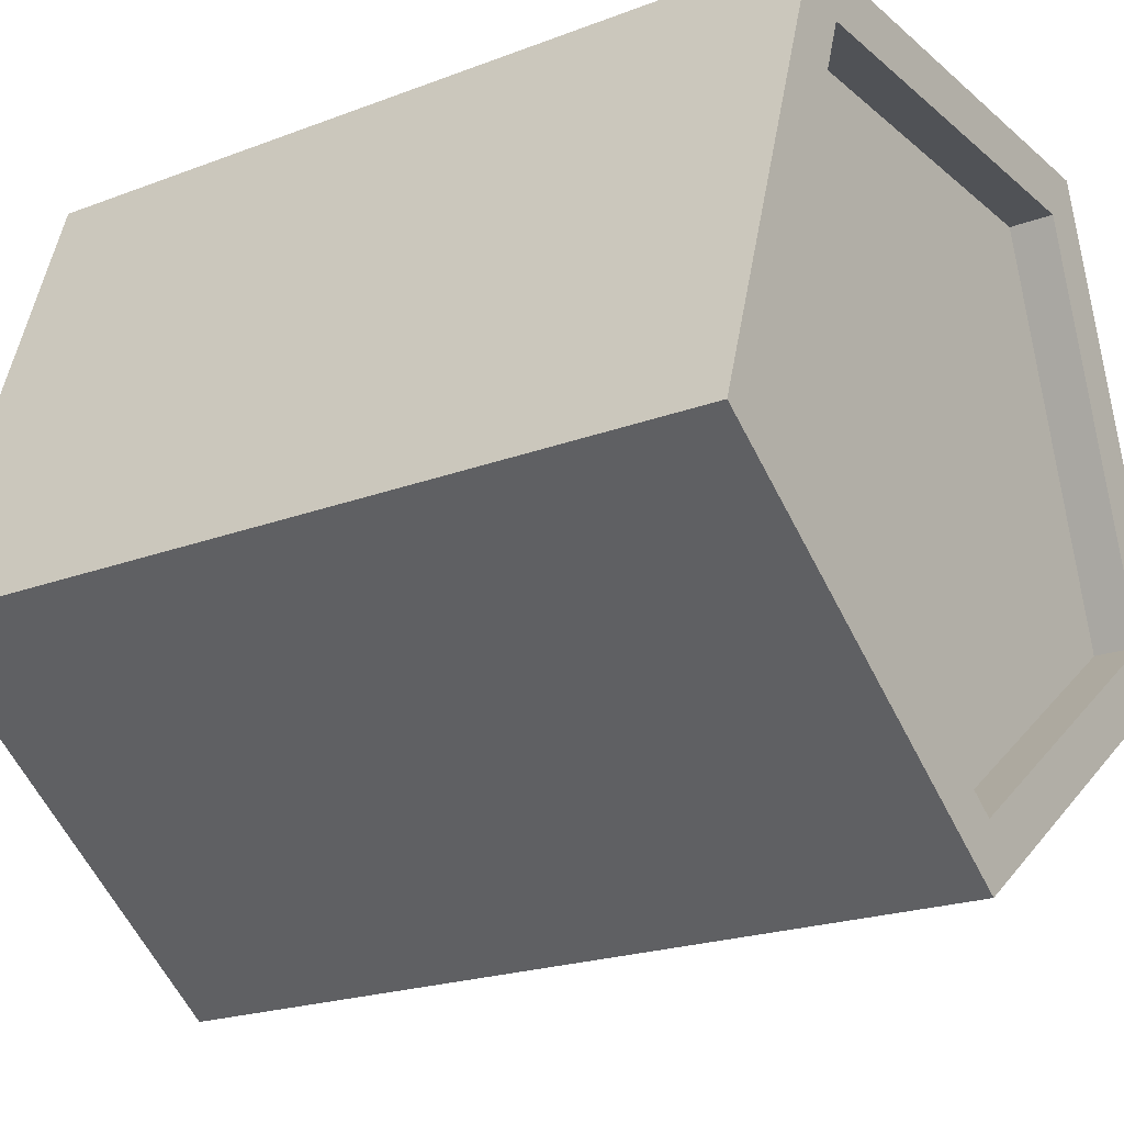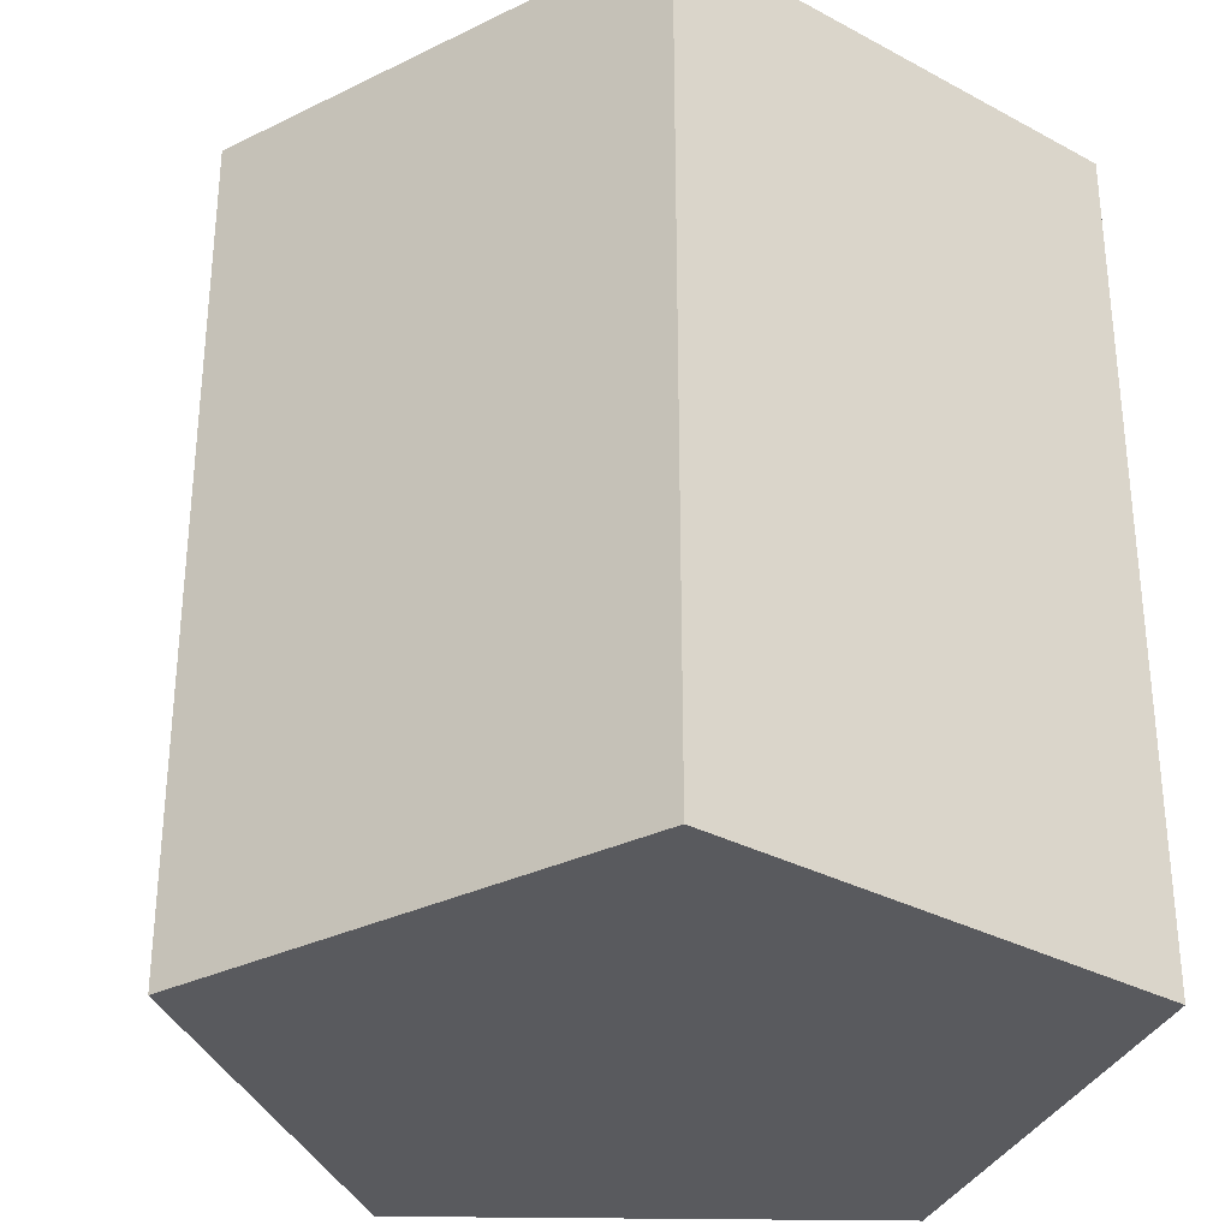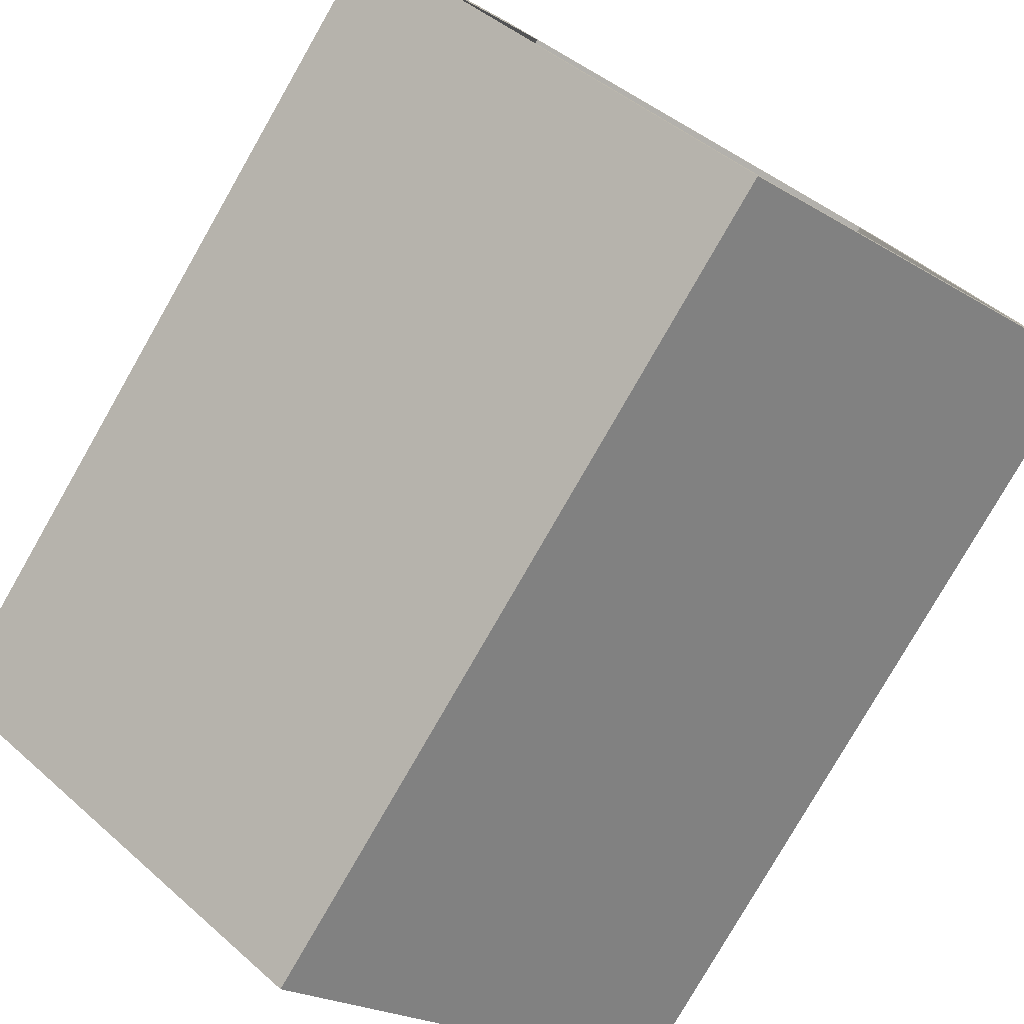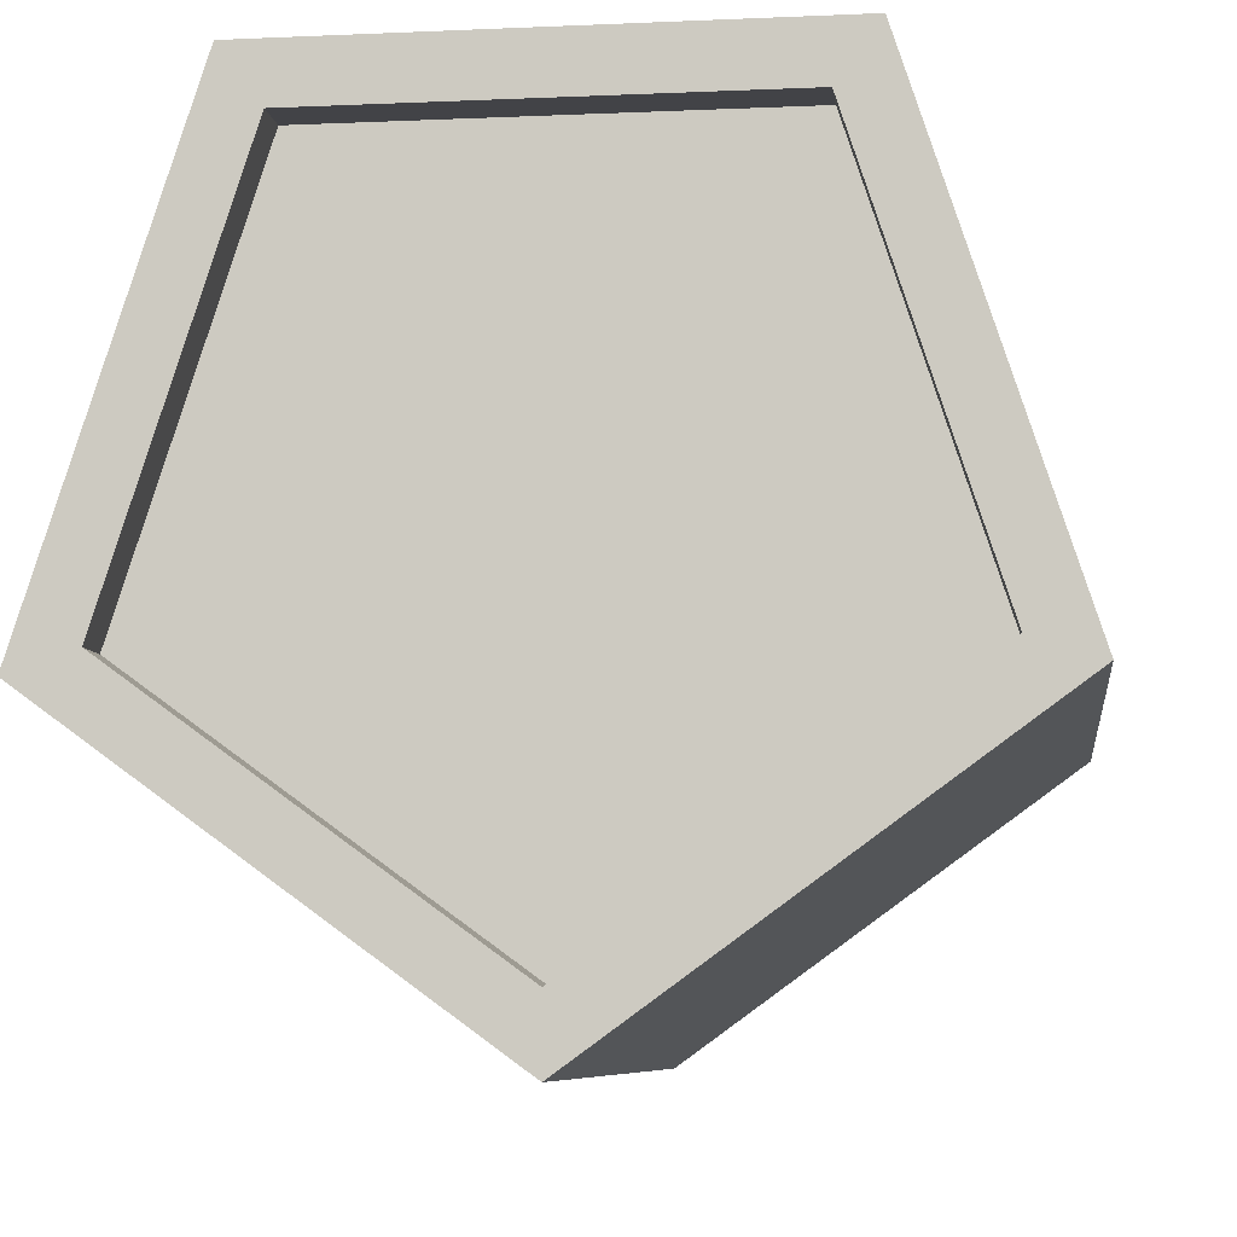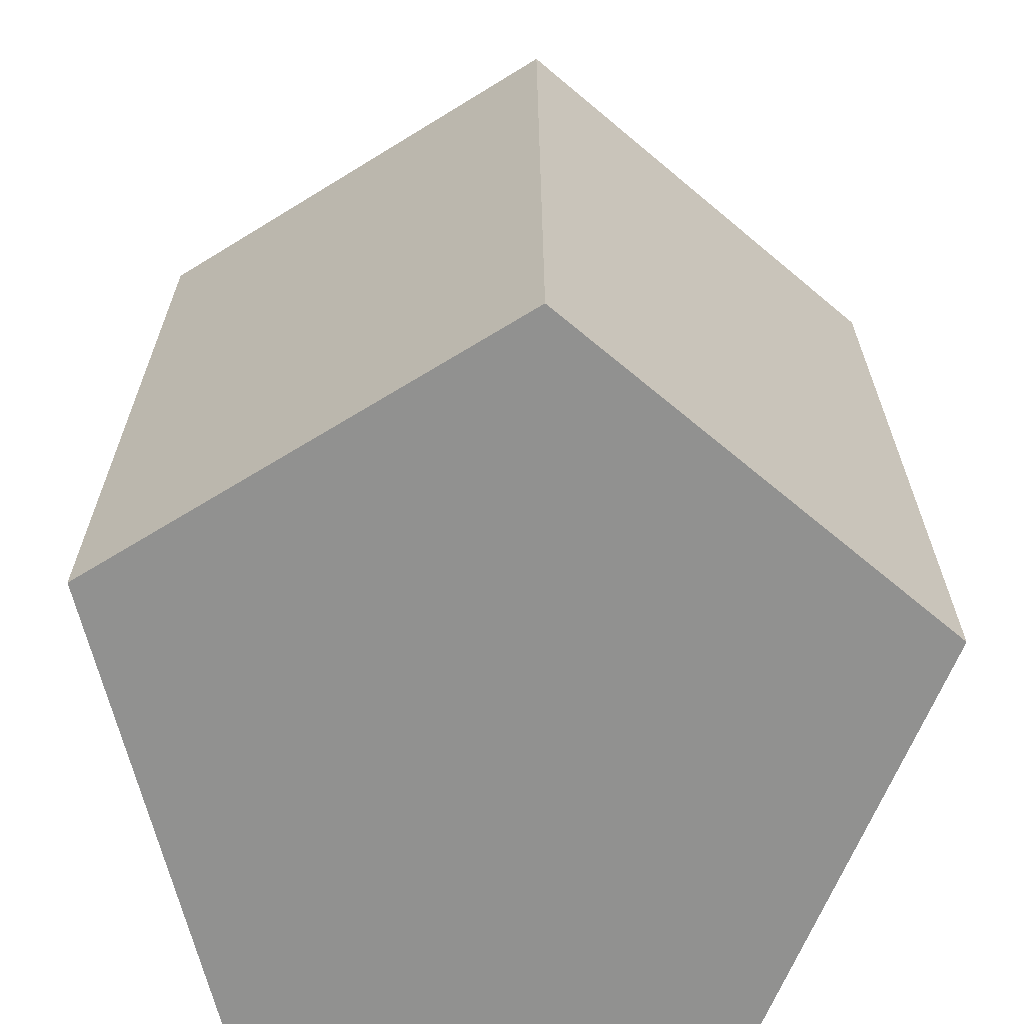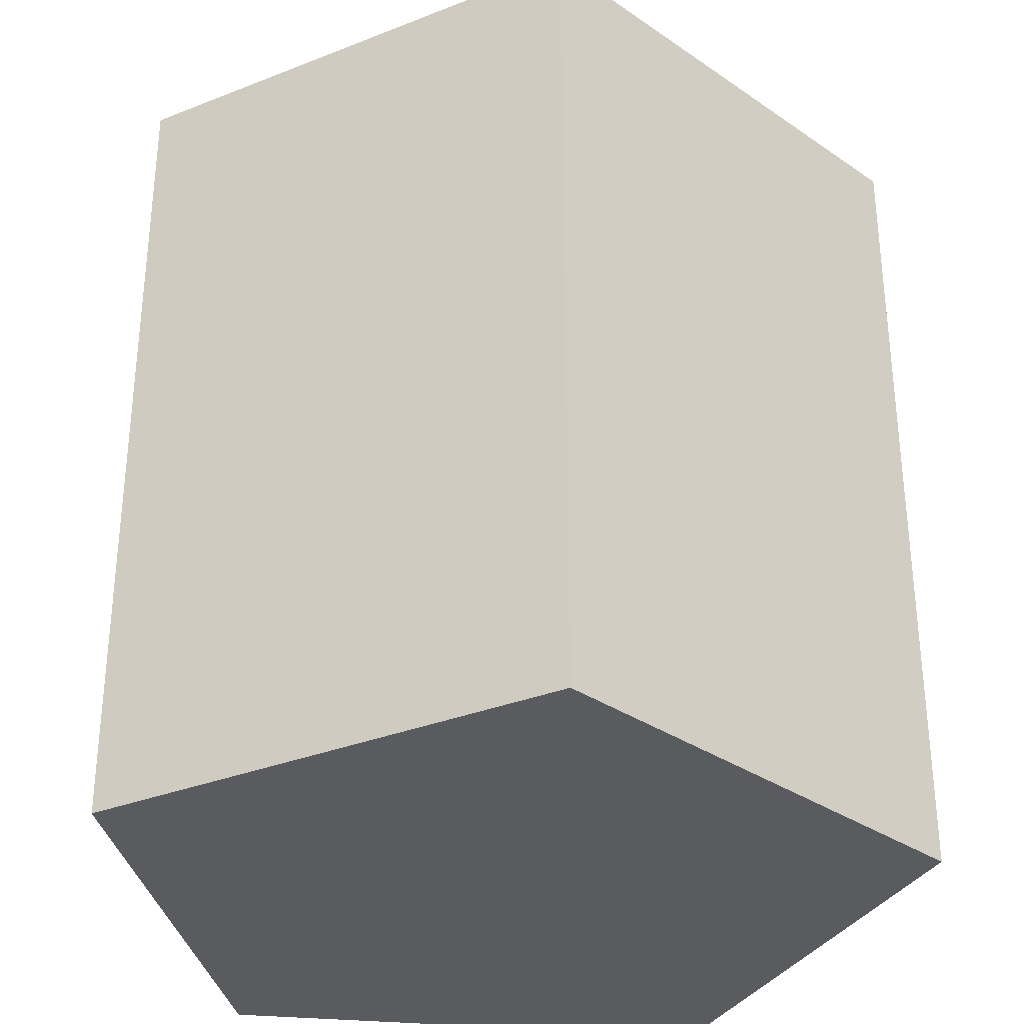
<metadata>
{"format":"obj","ext":"obj","renderer":"f3d","projection":"perspective","resolution":1024,"background":"white","views":[{"elev":-21.0,"azim":124.4,"up":"+Z"},{"elev":-31.7,"azim":-109.3,"up":"+Y"},{"elev":-79.0,"azim":150.2,"up":"+Z"},{"elev":-7.4,"azim":-172.7,"up":"+Z"},{"elev":-66.0,"azim":175.8,"up":"+Y"},{"elev":-33.0,"azim":172.6,"up":"+Y"}]}
</metadata>
<code>
o Cylinder
v 0 -1 -1
v -0 1 -0.8434
v 0.9511 -1 -0.309
v 0.8022 1 -0.2606
v 0.5878 -1 0.809
v 0.4958 1 0.6824
v -0.5878 -1 0.809
v -0.4958 1 0.6824
v -0.9511 -1 -0.309
v -0.8022 1 -0.2606
v 0.9511 1 -0.309
v 0 1 -1
v 0.5878 1 0.809
v -0.5878 1 0.809
v -0.9511 1 -0.309
v -0 0.8927 -0.8434
v 0.8022 0.8927 -0.2606
v 0.4958 0.8927 0.6824
v -0.4958 0.8927 0.6824
v -0.8022 0.8927 -0.2606
f 1 12 11 3
f 3 11 13 5
f 5 13 14 7
f 2 10 20 16
f 7 14 15 9
f 9 15 12 1
f 1 3 5 7 9
f 2 4 11 12
f 4 6 13 11
f 6 8 14 13
f 8 10 15 14
f 10 2 12 15
f 17 16 20 19 18
f 8 6 18 19
f 4 2 16 17
f 10 8 19 20
f 6 4 17 18

</code>
